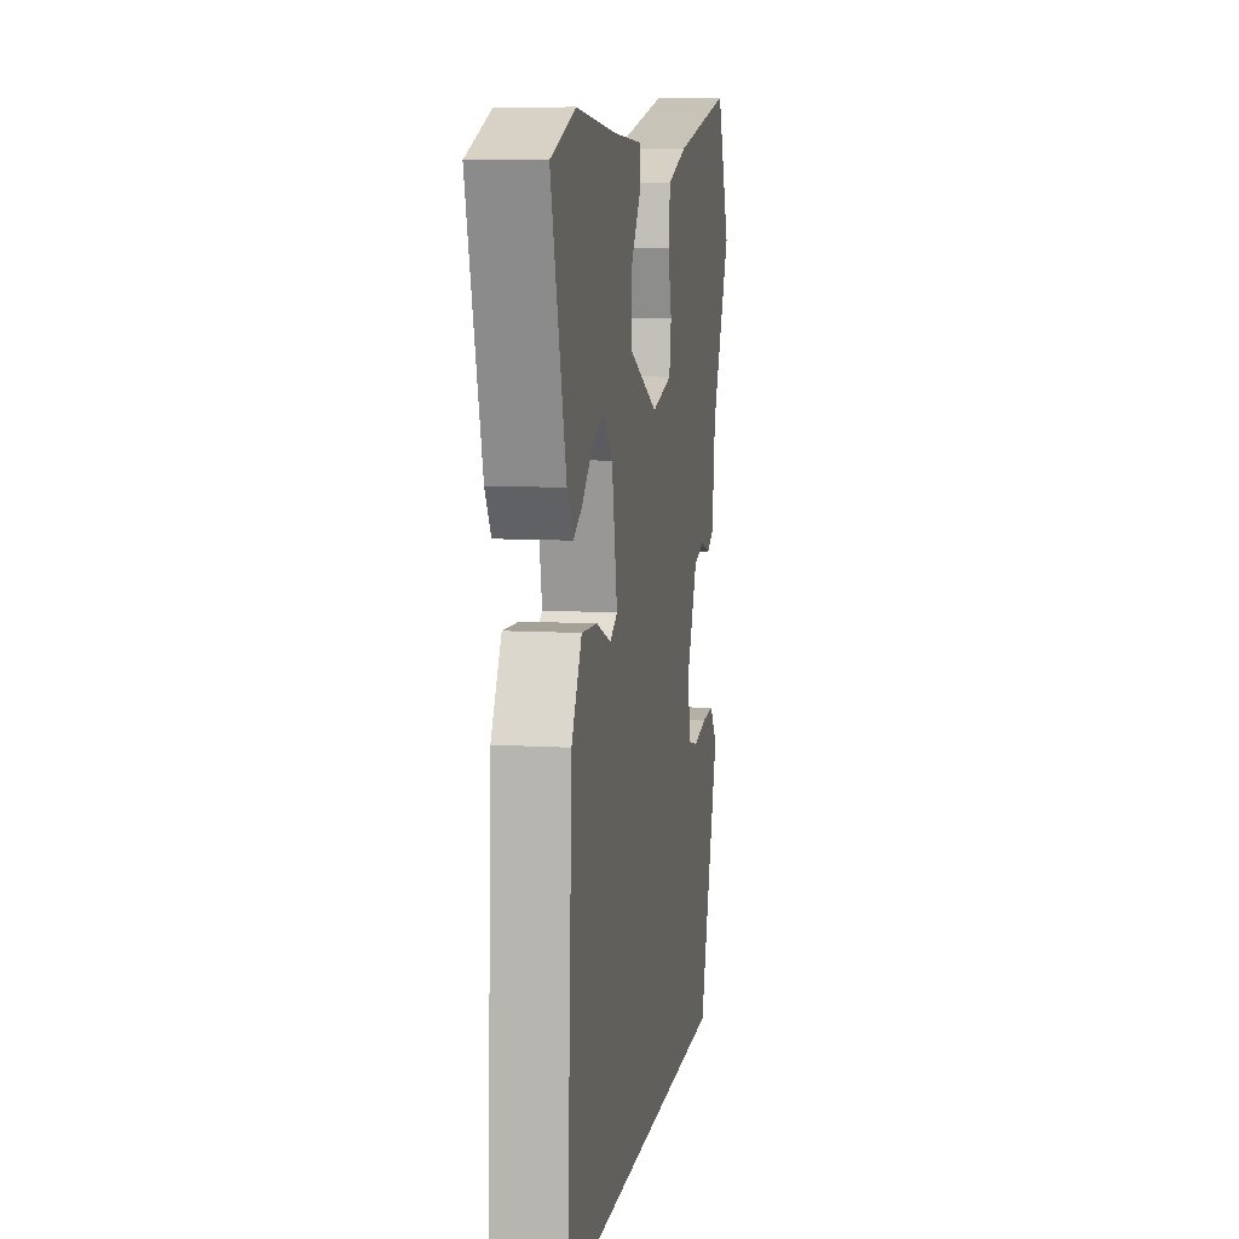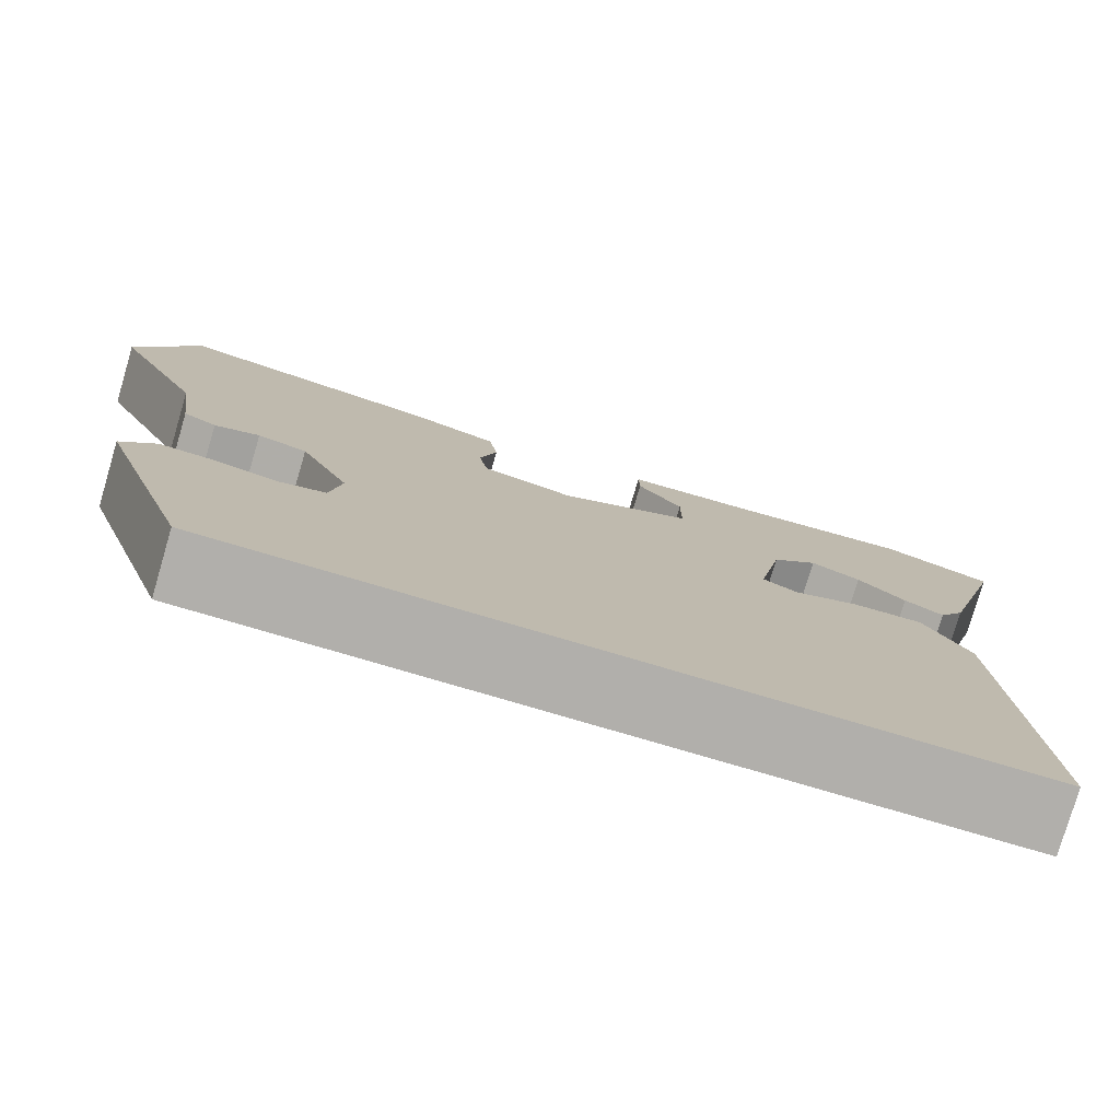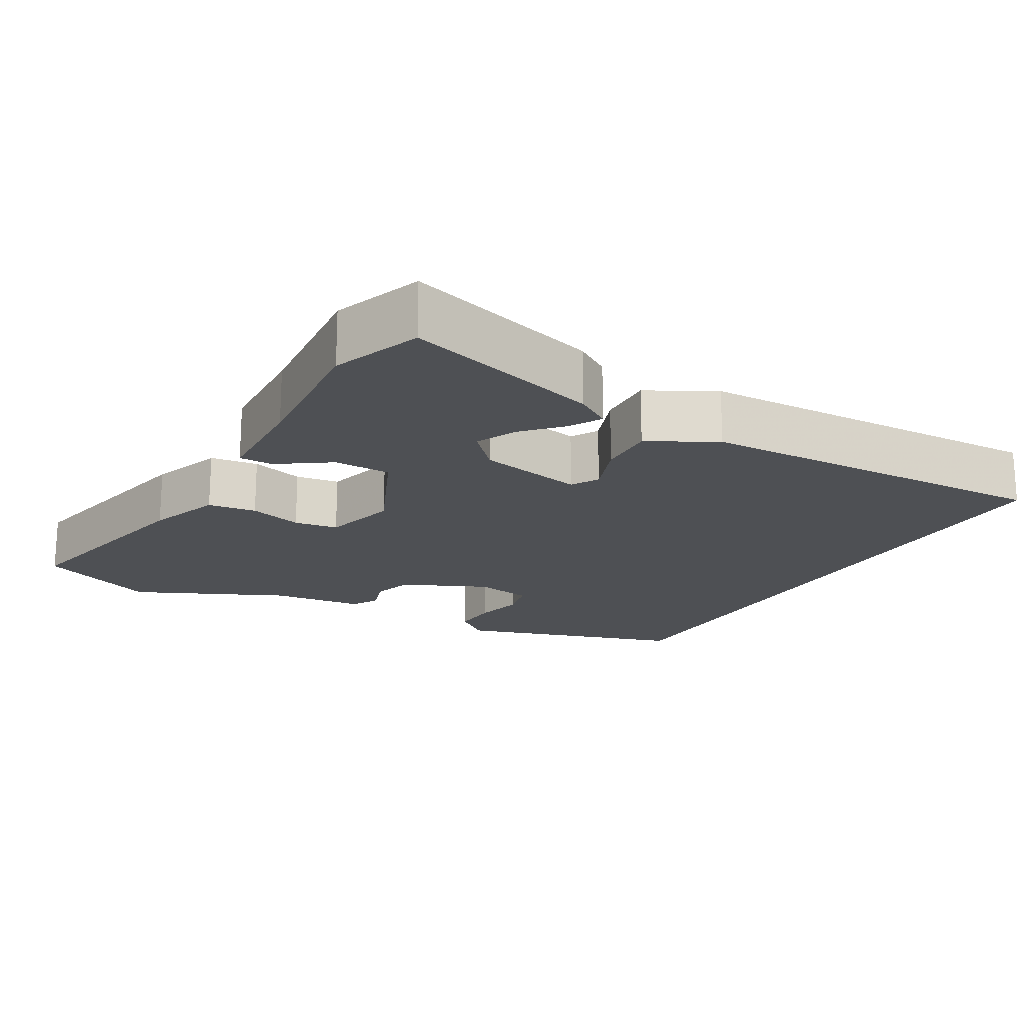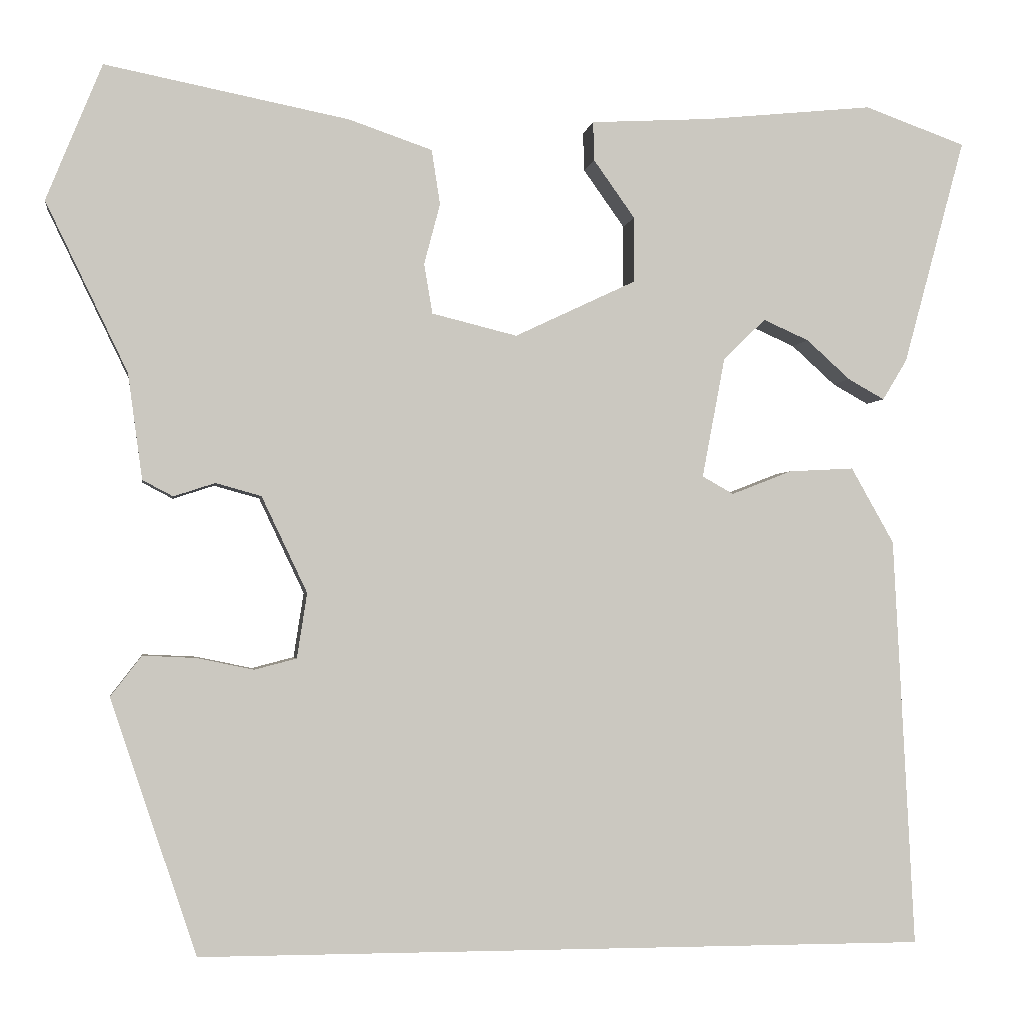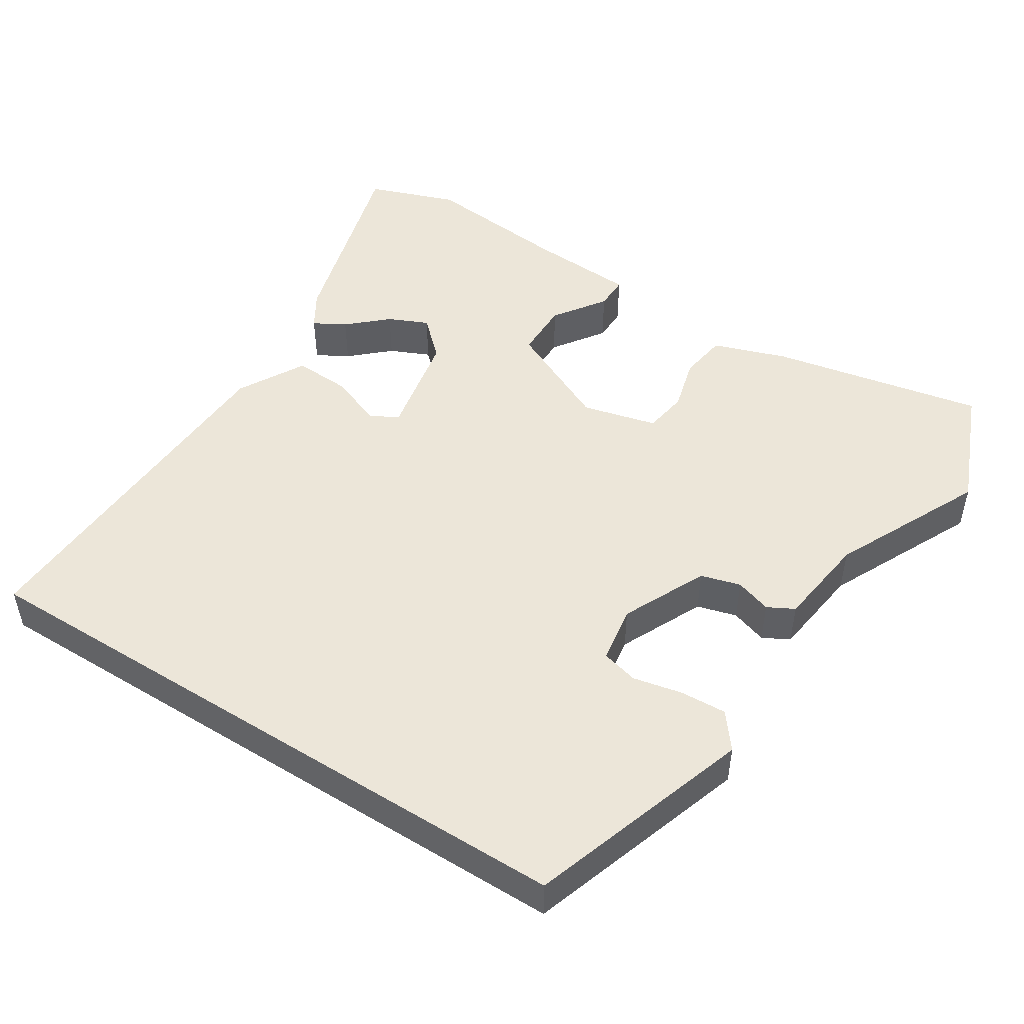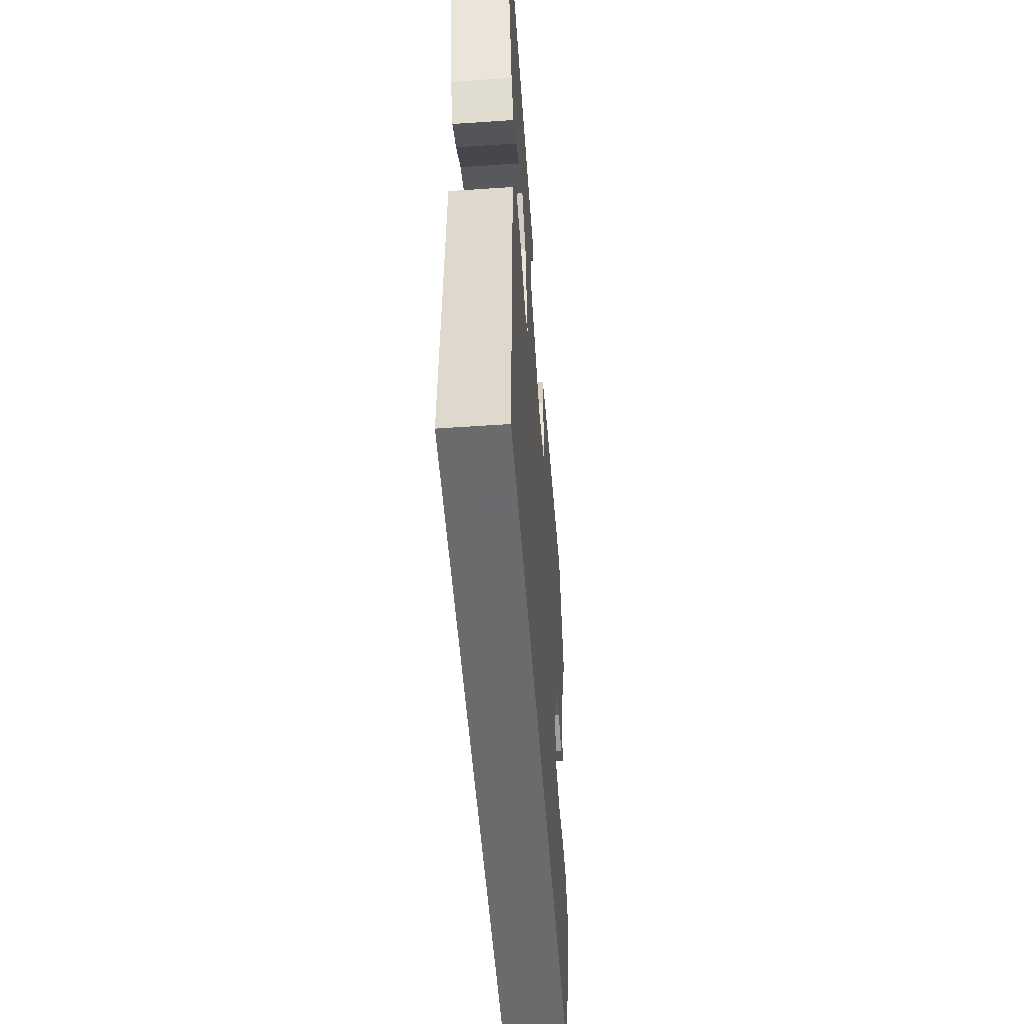
<metadata>
{"format":"obj","ext":"obj","renderer":"f3d","projection":"perspective","resolution":1024,"background":"white","views":[{"elev":9.0,"azim":99.3,"up":"+Z"},{"elev":-78.2,"azim":-16.4,"up":"+Z"},{"elev":-18.8,"azim":59.2,"up":"+Y"},{"elev":-2.0,"azim":-8.3,"up":"+Z"},{"elev":49.3,"azim":-147.8,"up":"+Y"},{"elev":-53.2,"azim":94.2,"up":"+Z"}]}
</metadata>
<code>
v -0.368 0.07 -0.5
v -0.47 0.07 -0.197
v -0.433 0.07 -0.149
v -0.37 0.07 -0.152
v -0.303 0.07 -0.166
v -0.253 0.07 -0.153
v -0.241 0.07 -0.076
v -0.295 0.07 0.038
v -0.349 0.07 0.053
v -0.398 0.07 0.037
v -0.434 0.07 0.056
v -0.451 0.07 0.181
v -0.548 0.07 0.382
v -0.482 0.07 0.544
v -0.193 0.07 0.487
v -0.094 0.07 0.453
v -0.084 0.07 0.388
v -0.103 0.07 0.316
v -0.093 0.07 0.257
v 0.008 0.07 0.232
v 0.152 0.07 0.3
v 0.152 0.07 0.377
v 0.103 0.07 0.446
v 0.102 0.07 0.492
v 0.245 0.07 0.5
v 0.444 0.07 0.52
v 0.564 0.07 0.477
v 0.491 0.07 0.209
v 0.462 0.07 0.161
v 0.419 0.07 0.185
v 0.367 0.07 0.232
v 0.313 0.07 0.256
v 0.263 0.07 0.208
v 0.236 0.07 0.065
v 0.273 0.07 0.044
v 0.345 0.07 0.072
v 0.422 0.07 0.076
v 0.473 0.07 -0.014
v 0.498 0.07 -0.5
v -0.368 0 -0.5
v -0.47 0 -0.197
v -0.433 0 -0.149
v -0.37 0 -0.152
v -0.303 0 -0.166
v -0.253 0 -0.153
v -0.241 0 -0.076
v -0.295 0 0.038
v -0.349 0 0.053
v -0.398 0 0.037
v -0.434 0 0.056
v -0.451 0 0.181
v -0.548 0 0.382
v -0.482 0 0.544
v -0.193 0 0.487
v -0.094 0 0.453
v -0.084 0 0.388
v -0.103 0 0.316
v -0.093 0 0.257
v 0.008 0 0.232
v 0.152 0 0.3
v 0.152 0 0.377
v 0.103 0 0.446
v 0.102 0 0.492
v 0.245 0 0.5
v 0.444 0 0.52
v 0.564 0 0.477
v 0.491 0 0.209
v 0.462 0 0.161
v 0.419 0 0.185
v 0.367 0 0.232
v 0.313 0 0.256
v 0.263 0 0.208
v 0.236 0 0.065
v 0.273 0 0.044
v 0.345 0 0.072
v 0.422 0 0.076
v 0.473 0 -0.014
v 0.498 0 -0.5
f 38 39 1
f 37 38 1
f 36 37 1
f 35 36 1
f 34 35 1
f 33 34 1
f 29 30 31
f 28 29 31
f 27 28 31
f 26 27 31
f 25 26 31
f 25 31 32
f 24 25 32
f 23 24 32
f 22 23 32
f 21 22 32 33
f 16 17 18
f 15 16 18
f 14 15 18
f 13 14 18
f 12 13 18
f 12 18 19
f 11 12 19
f 10 11 19
f 9 10 19
f 8 9 19 20
f 3 4 5
f 2 3 5
f 1 2 5
f 1 5 6
f 33 1 6
f 20 21 33
f 8 20 33
f 7 8 33
f 6 7 33
f 40 78 77
f 40 77 76
f 40 76 75
f 40 75 74
f 40 74 73
f 40 73 72
f 70 69 68
f 70 68 67
f 70 67 66
f 70 66 65
f 70 65 64
f 71 70 64
f 71 64 63
f 71 63 62
f 71 62 61
f 72 71 61 60
f 57 56 55
f 57 55 54
f 57 54 53
f 57 53 52
f 57 52 51
f 58 57 51
f 58 51 50
f 58 50 49
f 58 49 48
f 59 58 48 47
f 44 43 42
f 44 42 41
f 44 41 40
f 45 44 40
f 45 40 72
f 72 60 59
f 72 59 47
f 72 47 46
f 72 46 45
f 1 40 41 2
f 2 41 42 3
f 3 42 43 4
f 4 43 44 5
f 5 44 45 6
f 6 45 46 7
f 7 46 47 8
f 8 47 48 9
f 9 48 49 10
f 10 49 50 11
f 11 50 51 12
f 12 51 52 13
f 13 52 53 14
f 14 53 54 15
f 15 54 55 16
f 16 55 56 17
f 17 56 57 18
f 18 57 58 19
f 19 58 59 20
f 20 59 60 21
f 21 60 61 22
f 22 61 62 23
f 23 62 63 24
f 24 63 64 25
f 25 64 65 26
f 26 65 66 27
f 27 66 67 28
f 28 67 68 29
f 29 68 69 30
f 30 69 70 31
f 31 70 71 32
f 32 71 72 33
f 33 72 73 34
f 34 73 74 35
f 35 74 75 36
f 36 75 76 37
f 37 76 77 38
f 38 77 78 39
f 39 78 40 1

</code>
